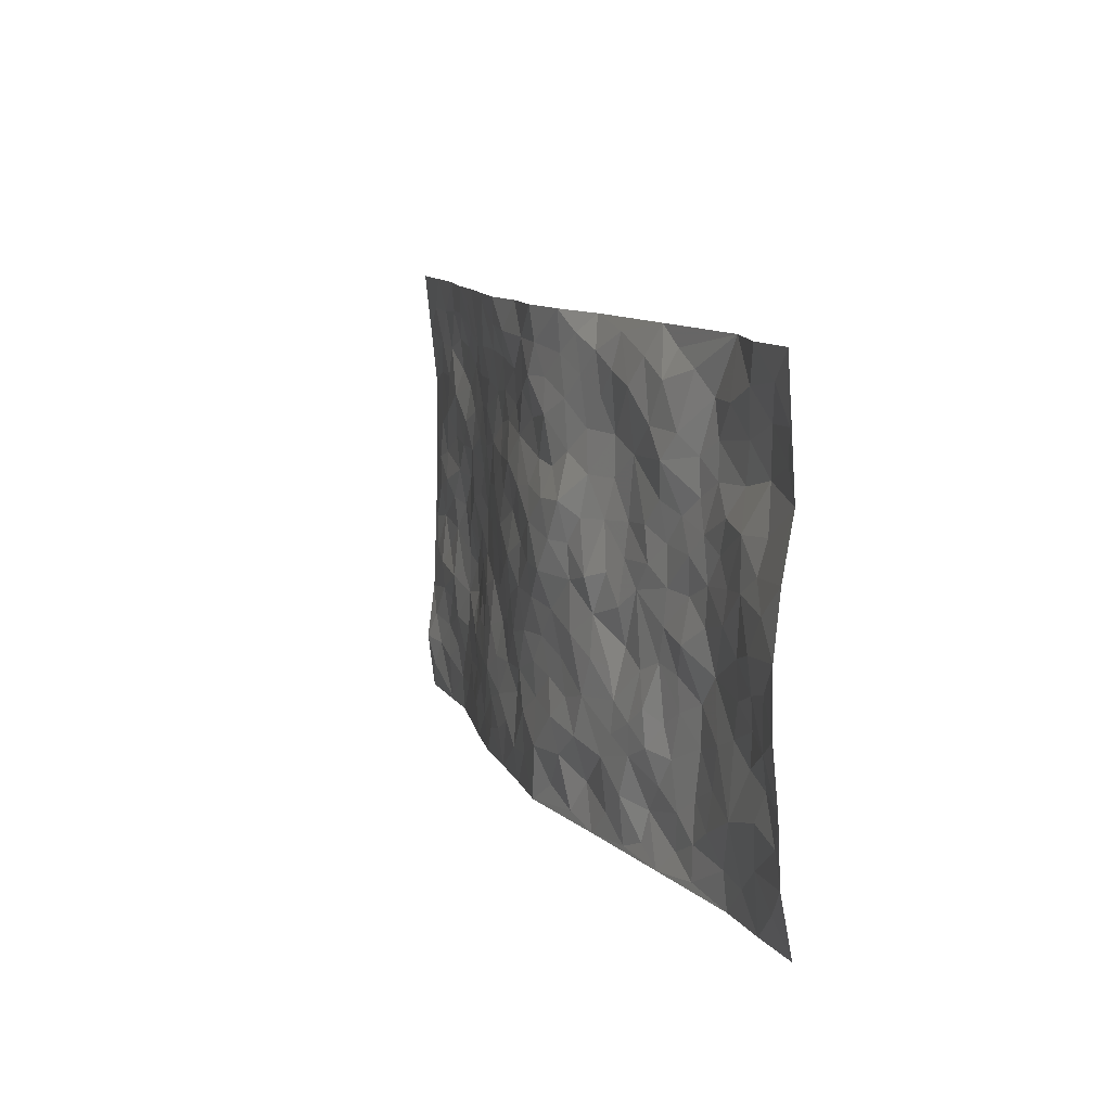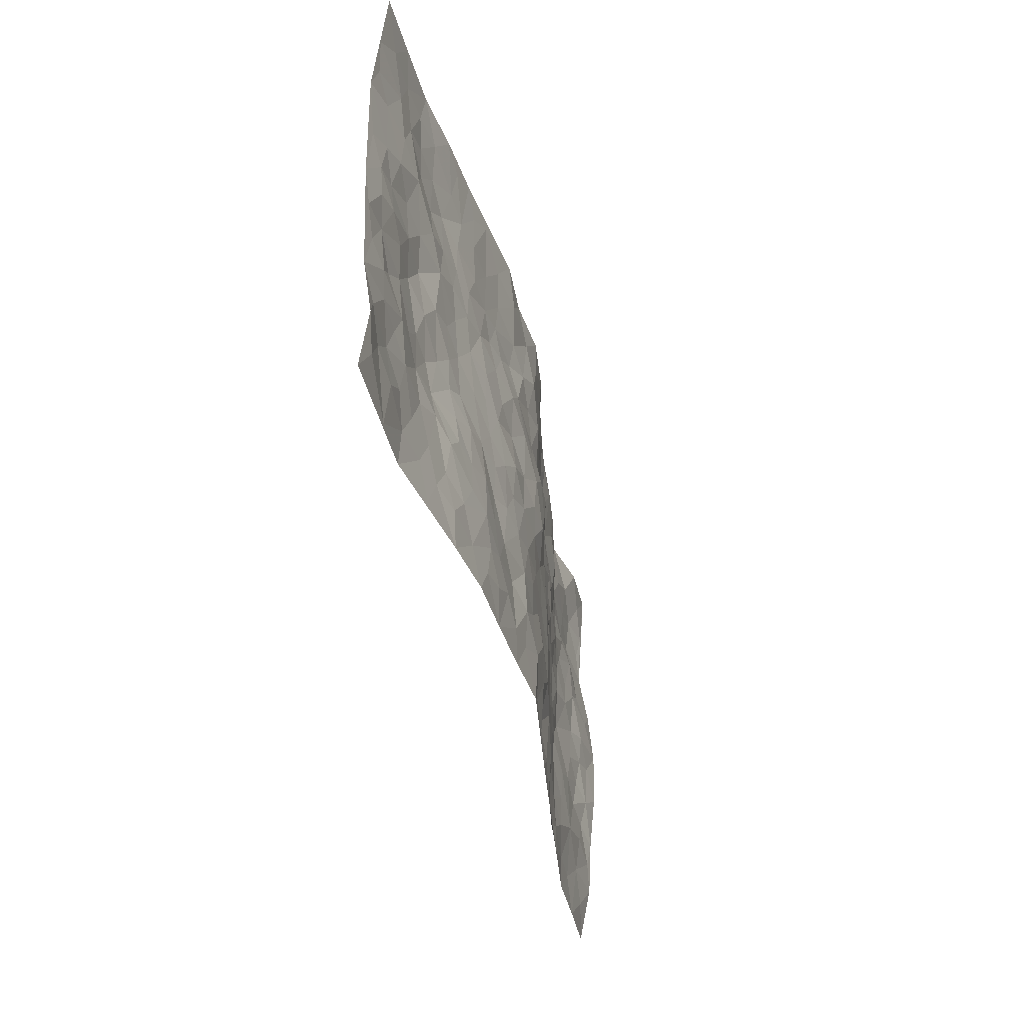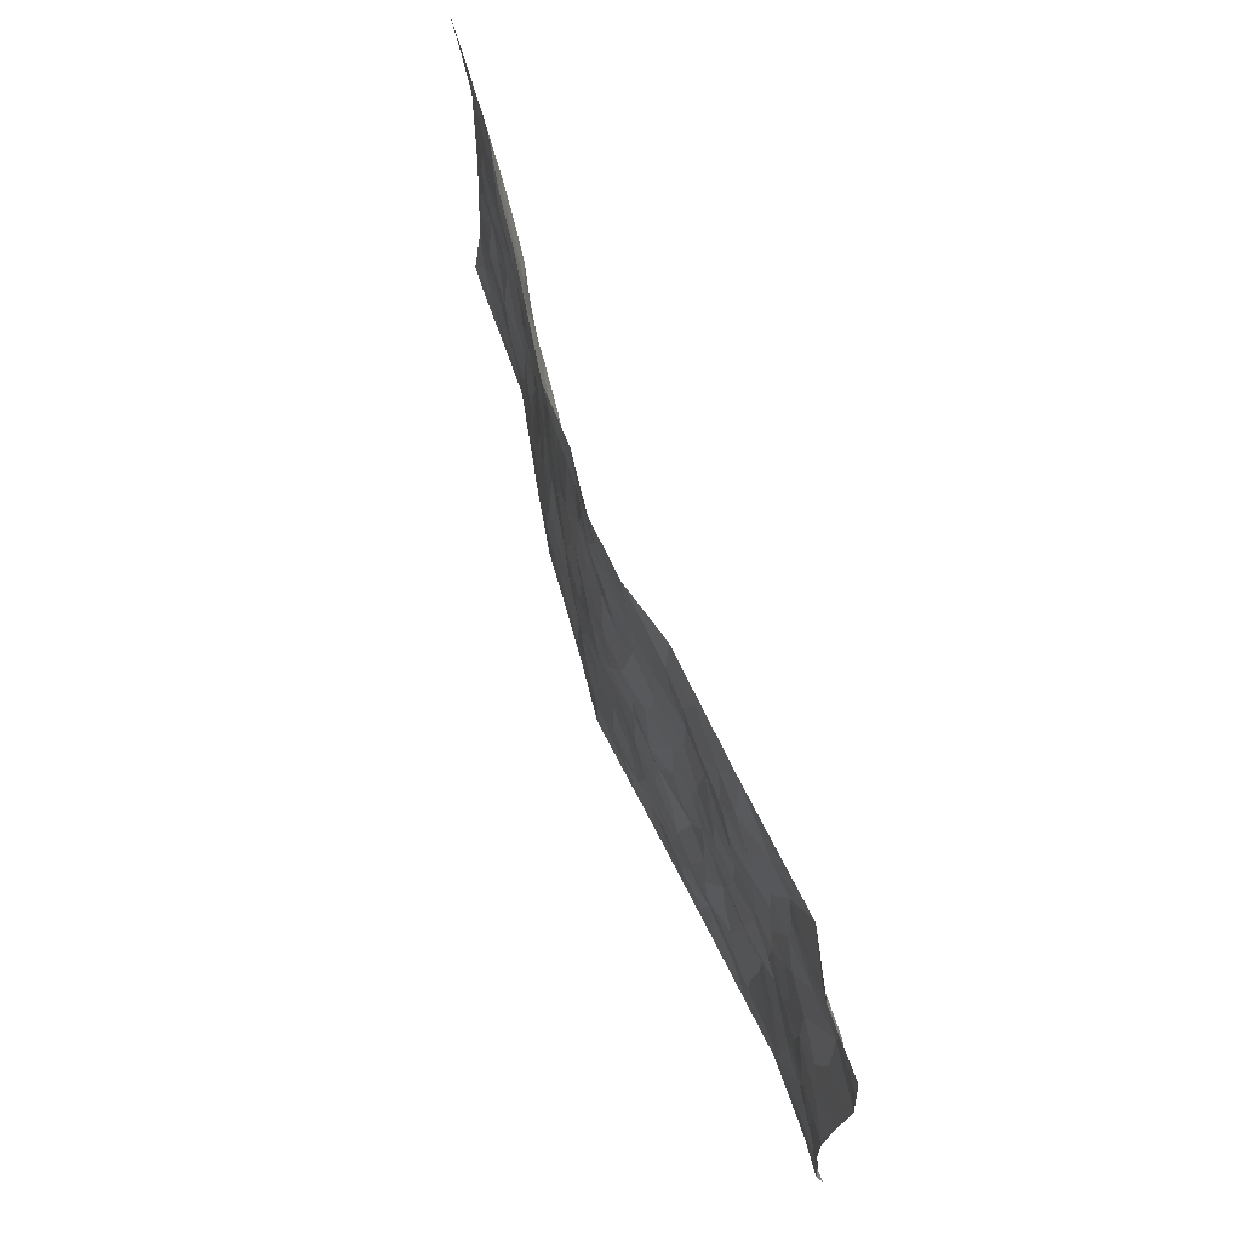
<metadata>
{"format":"obj","ext":"obj","renderer":"f3d","projection":"perspective","resolution":1024,"background":"white","views":[{"elev":10.7,"azim":-110.1,"up":"+Y"},{"elev":-40.6,"azim":102.3,"up":"+Y"},{"elev":68.4,"azim":-109.4,"up":"+Y"}]}
</metadata>
<code>
v -0.9813 0.002542 0.04339
v -0.979 0.9959 0.0153
v 0.9804 0.001968 0.03872
v 0.9819 0.998 0.02652
v -0.797 0.3925 0.02499
v -0.9797 0.4997 -0.0009457
v -0.8588 0.3577 0.02368
v -0.0001716 0.002198 -0.05285
v -0.9806 0.2501 0.01334
v -0.9229 0.3373 0.01208
v -0.7339 0.001896 0.0409
v -0.9807 0.1253 0.01939
v -0.7102 0.2928 0.02906
v -0.8576 0.00175 0.04065
v -0.8419 0.2884 0.02886
v -0.489 0.001833 0.01093
v -0.9596 0.1878 0.01917
v -0.294 0.1671 -0.02209
v -0.7771 0.3219 0.02901
v -0.8635 0.1201 0.02942
v -0.9252 0.06372 0.03215
v -0.7959 0.0645 0.03857
v -0.6717 0.1267 0.02797
v -0.7234 0.07513 0.03771
v -0.8749 0.2072 0.02169
v -0.9119 0.2702 0.02445
v -0.7695 0.1767 0.02408
v -0.6917 0.2095 0.0292
v -0.864 0.4878 0.009507
v -0.9795 0.3745 0.001304
v -0.7353 0.9955 0.04336
v -0.5353 0.2224 0.01912
v 0.261 0.1587 -0.0371
v -0.9813 0.7474 0.03126
v -0.3658 0.3932 -0.0009857
v -0.7832 0.7509 0.04045
v -0.8001 0.8291 0.03812
v -0.5818 0.442 0.01478
v -0.6002 0.6051 0.02021
v -0.4907 0.9966 0.0139
v -0.9581 0.6858 0.02313
v -0.6614 0.562 0.02921
v -0.391 0.7535 0.002354
v -0.5078 0.2799 0.01645
v -0.4602 0.2252 -6.149e-05
v -0.4939 0.1622 0.01288
v -0.4488 0.6361 0.000282
v -0.3662 0.5596 -0.005169
v 0.1663 0.4748 -0.04894
v -0.3345 0.2213 -0.01733
v -0.211 0.6113 -0.03295
v -0.3748 0.6289 -0.0007258
v -0.3016 0.0581 -0.01321
v -0.6269 0.7093 0.02907
v -0.3954 0.1944 -0.007632
v -0.8726 0.6171 0.02023
v -0.03831 0.3488 -0.04756
v 0.05742 0.34 -0.05133
v 0.2974 0.4521 -0.02402
v -0.09646 0.5524 -0.05651
v -0.1659 0.5569 -0.04166
v 0.09255 0.6312 -0.05283
v -0.6315 0.3463 0.03519
v -0.749 0.5735 0.02559
v -0.9531 0.808 0.03231
v -0.5582 0.129 0.02166
v -0.3667 0.01244 -0.004269
v -0.7957 0.466 0.02264
v -0.6155 0.172 0.03117
v -0.6129 0.0183 0.02721
v -0.2445 0.002345 -0.02002
v -0.614 0.0881 0.02834
v -0.5445 0.05292 0.02532
v -0.43 0.03746 0.006026
v -0.4488 0.1042 0.01358
v -0.8926 0.6845 0.0294
v -0.9721 0.8716 0.02404
v -0.7368 0.5088 0.02324
v -0.001743 0.9984 -0.05994
v -0.8036 0.6751 0.0232
v -0.5605 0.3151 0.02334
v -0.5123 0.4609 0.01131
v 0.006151 0.5723 -0.06029
v -0.05039 0.4833 -0.06135
v 0.002992 0.4203 -0.05486
v -0.125 0.1283 -0.04454
v -0.5691 0.6693 0.02027
v -0.9154 0.5622 0.007914
v -0.7325 0.6904 0.02849
v -0.4495 0.2972 -0.001863
v -0.6297 0.2673 0.03449
v -0.5021 0.6877 0.006425
v -0.1736 0.4859 -0.03984
v -0.2627 0.4366 -0.0259
v -0.6471 0.6482 0.02752
v -0.01122 0.1174 -0.05557
v -0.415 0.5101 -0.0009081
v -0.344 0.2885 -0.01606
v -0.2421 0.5042 -0.03626
v -0.1814 0.3826 -0.04132
v -0.9804 0.6244 0.01068
v -0.7054 0.6222 0.03094
v -0.8135 0.5793 0.01867
v -0.3627 0.1102 -0.01156
v -0.521 0.5328 0.0139
v -0.6825 0.4062 0.03673
v -0.1306 0.3247 -0.04086
v -0.1501 0.2497 -0.03958
v -0.5173 0.6111 0.01441
v 0.1082 0.7296 -0.04188
v -0.003836 0.2151 -0.04808
v -0.07329 0.2736 -0.04466
v 0.00451 0.2887 -0.05022
v -0.4288 0.3638 0.002149
v -0.1978 0.1838 -0.03953
v -0.6537 0.4876 0.0289
v -0.5556 0.3813 0.02133
v -0.4912 0.3917 0.01228
v -0.3077 0.5243 -0.01765
v -0.26 0.3508 -0.03041
v -0.3555 0.4668 -0.01213
v -0.2275 0.2713 -0.03508
v -0.09109 0.4122 -0.04646
v -0.5939 0.531 0.02527
v -0.09305 0.1988 -0.05047
v -0.2119 0.09452 -0.01784
v -0.3996 0.2583 -0.009595
v -0.9279 0.4374 0.008646
v -0.8675 0.4205 0.01593
v 0.09232 0.4235 -0.05113
v 0.2085 0.2385 -0.03434
v 0.0823 0.5177 -0.04938
v 0.01924 0.4887 -0.058
v 0.1664 0.3938 -0.04326
v 0.7921 0.4968 0.03545
v 0.2205 0.4347 -0.03857
v 0.2661 0.3144 -0.02547
v 0.1601 0.5683 -0.03868
v 0.1224 0.9982 -0.04695
v -0.2927 0.6197 -0.01498
v 0.4251 0.8793 -0.01349
v 0.4924 0.9967 -0.01753
v -0.2142 0.7807 -0.02085
v -0.05957 0.8639 -0.04899
v -0.3224 0.349 -0.01761
v -0.4593 0.5656 0.002309
v -0.07366 0.05338 -0.04105
v -0.1577 0.02269 -0.03126
v 0.1228 0.002609 -0.04166
v 0.01232 0.8598 -0.05805
v -0.01718 0.6998 -0.04504
v 0.4236 0.1982 -0.02046
v 0.3424 0.2913 -0.02739
v 0.5917 0.5263 0.01861
v 0.5245 0.5469 0.01264
v 0.4569 0.1367 -0.01279
v 0.5243 0.2289 -0.002214
v 0.4151 0.3627 -0.01228
v 0.02247 0.6414 -0.05325
v -0.06026 0.6285 -0.05728
v -0.147 0.7296 -0.03441
v -0.08723 0.6929 -0.04285
v -0.06162 0.7909 -0.05119
v -0.1383 0.634 -0.0517
v 0.01981 0.7751 -0.04485
v 0.2471 0.9972 -0.05241
v -0.02057 0.9265 -0.0559
v -0.2697 0.8457 -0.01469
v -0.2006 0.8796 -0.02888
v -0.3156 0.7806 -0.003427
v -0.2447 0.9969 -0.01144
v -0.2284 0.6962 -0.02407
v -0.3174 0.6999 -0.005438
v -0.1412 0.8294 -0.03805
v -0.1255 0.9983 -0.04682
v 0.2169 0.7466 -0.02731
v 0.1745 0.6683 -0.04452
v 0.3273 0.5957 -0.0221
v 0.2615 0.5238 -0.03237
v 0.2662 0.6667 -0.02787
v 0.4241 0.7441 -0.005378
v 0.3555 0.6836 -0.01466
v 0.2848 0.7338 -0.01763
v 0.06725 0.929 -0.05231
v 0.07779 0.8234 -0.0465
v 0.1443 0.8584 -0.03948
v 0.2494 0.874 -0.02758
v 0.3207 0.794 -0.01536
v 0.2324 0.5965 -0.03421
v -0.883 0.8655 0.03794
v -0.6822 0.8146 0.03699
v -0.8706 0.7726 0.04298
v -0.8556 0.9945 0.01474
v -0.9217 0.9368 0.02111
v -0.8107 0.9183 0.03145
v -0.7334 0.883 0.03309
v -0.607 0.9273 0.02451
v -0.6622 0.8837 0.03811
v -0.6875 0.7443 0.03476
v -0.5627 0.813 0.01159
v -0.6221 0.7796 0.02863
v -0.5141 0.8999 0.003976
v -0.3938 0.8771 -0.01169
v -0.5465 0.9581 0.02046
v -0.4672 0.815 -0.0005286
v -0.445 0.9352 -0.001346
v -0.3465 0.9715 -0.005229
v -0.5144 0.7595 0.0007603
v -0.3221 0.9003 -0.01433
v -0.2603 0.9298 -0.02094
v 0.1547 0.7855 -0.03168
v 0.2534 0.805 -0.02269
v 0.1887 0.9324 -0.05065
v 0.3927 0.8121 -0.01099
v 0.337 0.881 -0.02005
v 0.3835 0.9812 -0.03065
v 0.2894 0.9371 -0.03595
v 0.4434 0.9468 -0.01841
v 0.3802 0.4939 -0.009423
v 0.3257 0.5296 -0.0198
v 0.4834 0.6042 0.006691
v 0.4322 0.6645 -0.004893
v 0.4056 0.5883 -0.005848
v 0.355 0.1919 -0.03252
v 0.4818 0.3355 0.0006918
v 0.4587 0.5227 0.005991
v 0.347 0.389 -0.01791
v -0.1259 0.9143 -0.04137
v -0.1855 0.9572 -0.03245
v 0.322 0.1346 -0.03371
v 0.6117 0.01567 0.01472
v 0.2013 0.3341 -0.03801
v 0.2716 0.3857 -0.02983
v 0.5841 0.2488 0.01314
v 0.7358 0.9974 0.01482
v 0.9808 0.2505 0.04037
v 0.4918 0.8117 0.003911
v 0.7179 0.4874 0.03967
v 0.488 0.7466 0.005652
v 0.9804 0.4998 0.04981
v 0.6686 0.2943 0.03148
v 0.509 0.4682 0.009902
v 0.7784 0.3114 0.0282
v 0.5604 0.4158 0.02134
v 0.4902 0.003486 -0.007168
v 0.08994 0.2523 -0.05039
v 0.5066 0.07857 -0.007647
v 0.1347 0.3194 -0.04741
v 0.4178 0.2682 -0.01686
v 0.8751 0.2654 0.03375
v 0.6415 0.4618 0.02633
v 0.5782 0.08347 0.008445
v 0.4486 0.4264 0.001988
v 0.606 0.3719 0.0308
v 0.2875 0.234 -0.03257
v 0.4795 0.2729 -0.006312
v 0.2656 0.07971 -0.03742
v 0.3688 0.003562 -0.02625
v 0.2459 0.003224 -0.03315
v 0.2016 0.1156 -0.04085
v 0.0679 0.1698 -0.05088
v 0.1442 0.1902 -0.03601
v 0.6125 0.1486 0.01656
v 0.7771 0.4229 0.03845
v 0.7487 0.2216 0.02666
v 0.6506 0.08172 0.02184
v 0.6685 0.3847 0.03398
v 0.7179 0.3394 0.03317
v 0.8874 0.3265 0.03313
v 0.7456 0.5674 0.03387
v 0.6919 0.1464 0.02741
v 0.7637 0.1505 0.03145
v 0.8411 0.3673 0.03963
v 0.9441 0.3496 0.04076
v 0.8873 0.4385 0.04332
v 0.5807 0.313 0.02504
v 0.8211 0.1064 0.02959
v 0.3338 0.0648 -0.03079
v 0.4124 0.0705 -0.01924
v 0.0709 0.07802 -0.04763
v 0.143 0.07279 -0.04417
v 0.9805 0.7496 0.05257
v 0.7315 0.07993 0.03286
v 0.6552 0.2165 0.02394
v 0.9626 0.4246 0.04541
v 0.9087 0.5089 0.03942
v 0.8093 0.2508 0.03258
v 0.5331 0.1497 0.00405
v 0.7331 0.002173 0.03666
v 0.5023 0.3945 0.009706
v 0.9411 0.06371 0.02876
v 0.9802 0.1262 0.02307
v 0.841 0.1807 0.03589
v 0.8999 0.1247 0.03236
v 0.8294 0.009645 0.03658
v 0.9391 0.1884 0.03266
v 0.6654 0.556 0.03528
v 0.6925 0.6328 0.02732
v 0.5861 0.6358 0.01296
v 0.8282 0.691 0.03214
v 0.6322 0.771 0.02521
v 0.9591 0.6247 0.04823
v 0.7686 0.6417 0.03463
v 0.8569 0.5949 0.03956
v 0.7356 0.7437 0.02226
v 0.8478 0.5303 0.03426
v 0.9184 0.5738 0.04118
v 0.8943 0.6592 0.04027
v 0.6415 0.6923 0.01583
v 0.566 0.7238 0.01428
v 0.5101 0.6745 0.006177
v 0.8562 0.8517 0.03038
v 0.7138 0.8707 0.02815
v 0.8144 0.7763 0.03135
v 0.8996 0.7777 0.04264
v 0.7827 0.8438 0.02927
v 0.9783 0.8738 0.03941
v 0.6956 0.8019 0.02963
v 0.9565 0.8112 0.04506
v 0.7438 0.9309 0.02264
v 0.8586 0.9978 0.021
v 0.6148 0.996 -0.004343
v 0.8233 0.9254 0.02789
v 0.9102 0.9276 0.03041
v 0.6637 0.9331 0.01231
v 0.5586 0.9002 0.002882
v 0.4931 0.8806 -0.003525
v 0.5532 0.9679 -0.007533
v 0.5699 0.8218 0.01889
v 0.6372 0.8603 0.02251
f 29 6 128
f 12 21 20
f 26 10 9
f 55 45 46
f 27 19 15
f 26 9 17
f 101 6 88
f 12 1 21
f 7 15 19
f 125 86 96
f 84 123 85
f 129 29 128
f 25 27 15
f 12 20 17
f 73 75 66
f 22 14 11
f 26 17 25
f 9 12 17
f 25 15 26
f 5 129 7
f 52 146 48
f 55 18 50
f 7 19 5
f 20 27 25
f 124 82 105
f 41 76 34
f 20 14 22
f 14 20 21
f 14 21 1
f 24 22 11
f 24 27 22
f 72 66 69
f 69 32 91
f 70 24 11
f 24 23 27
f 17 20 25
f 27 20 22
f 10 15 7
f 10 26 15
f 23 28 27
f 27 13 19
f 28 23 69
f 13 27 28
f 119 121 94
f 10 7 129
f 6 30 128
f 9 10 30
f 36 192 80
f 80 102 89
f 118 81 44
f 64 103 78
f 115 126 86
f 45 32 46
f 91 63 13
f 129 68 29
f 95 87 54
f 95 54 199
f 202 40 204
f 82 97 105
f 29 88 6
f 18 55 104
f 148 126 71
f 38 82 124
f 50 18 122
f 117 82 38
f 5 19 106
f 82 117 118
f 80 64 102
f 127 45 55
f 194 77 190
f 98 35 114
f 39 124 105
f 127 50 98
f 106 19 13
f 66 75 46
f 39 95 42
f 63 117 38
f 95 89 102
f 101 56 76
f 51 140 99
f 18 53 126
f 62 83 132
f 45 127 90
f 112 113 57
f 103 29 68
f 130 85 58
f 109 39 105
f 35 94 121
f 113 246 58
f 151 165 163
f 120 100 94
f 114 127 98
f 192 190 65
f 95 39 87
f 36 191 37
f 67 104 74
f 56 101 88
f 13 63 106
f 192 34 76
f 268 241 243
f 108 115 125
f 93 84 60
f 133 84 85
f 156 288 157
f 101 76 41
f 80 103 64
f 105 97 146
f 99 61 51
f 92 109 47
f 125 96 111
f 158 227 153
f 75 104 55
f 69 66 32
f 81 91 32
f 106 78 68
f 42 64 78
f 77 34 65
f 24 70 72
f 75 73 16
f 16 71 67
f 2 34 77
f 13 28 91
f 103 56 88
f 56 80 76
f 72 69 23
f 11 16 70
f 16 73 70
f 16 67 74
f 115 18 126
f 24 72 23
f 73 72 70
f 16 74 75
f 72 73 66
f 32 45 44
f 84 83 60
f 66 46 32
f 78 106 116
f 117 63 81
f 67 53 104
f 103 68 78
f 69 91 28
f 36 80 89
f 106 38 116
f 106 68 5
f 81 118 117
f 62 132 138
f 32 44 81
f 53 67 71
f 57 58 85
f 123 100 107
f 93 60 61
f 33 230 224
f 8 96 147
f 132 133 130
f 140 48 119
f 93 100 123
f 122 98 50
f 164 60 160
f 53 71 126
f 125 112 108
f 193 194 195
f 75 55 46
f 63 91 81
f 56 103 80
f 196 198 31
f 18 104 53
f 121 48 97
f 38 106 63
f 118 97 82
f 97 35 121
f 51 172 140
f 130 134 49
f 87 39 109
f 288 252 263
f 97 114 35
f 47 43 92
f 57 113 58
f 248 130 58
f 34 101 41
f 114 90 127
f 116 124 42
f 145 94 35
f 118 114 97
f 167 79 175
f 98 145 35
f 85 123 57
f 43 47 52
f 199 36 89
f 42 78 116
f 159 83 62
f 88 29 103
f 74 104 75
f 118 44 90
f 173 140 172
f 42 95 102
f 190 192 37
f 65 190 77
f 89 95 199
f 125 111 112
f 92 87 109
f 18 115 122
f 177 180 176
f 112 57 107
f 109 105 146
f 93 94 100
f 285 286 275
f 96 86 147
f 137 232 131
f 57 123 107
f 87 92 208
f 49 134 136
f 132 130 49
f 161 164 162
f 50 127 55
f 122 108 107
f 122 107 100
f 48 140 52
f 118 90 114
f 99 119 94
f 123 84 93
f 36 37 192
f 48 121 119
f 120 122 100
f 39 42 124
f 38 124 116
f 248 58 246
f 44 45 90
f 98 122 120
f 146 52 47
f 94 93 99
f 168 209 170
f 212 183 188
f 202 197 200
f 42 102 64
f 107 108 112
f 99 93 61
f 8 280 96
f 112 111 113
f 125 115 86
f 115 108 122
f 128 30 10
f 5 68 129
f 10 129 128
f 132 49 138
f 83 84 133
f 130 133 85
f 83 133 132
f 248 134 130
f 156 152 224
f 151 110 165
f 212 186 211
f 153 224 249
f 254 251 244
f 246 261 262
f 225 158 249
f 49 136 179
f 185 184 150
f 214 188 181
f 181 188 182
f 161 163 174
f 143 170 172
f 110 211 185
f 184 79 167
f 174 228 169
f 62 110 159
f 163 150 144
f 210 169 229
f 170 143 168
f 176 211 110
f 98 120 145
f 94 145 120
f 48 146 97
f 109 146 47
f 148 86 126
f 147 86 148
f 71 8 148
f 8 147 148
f 244 276 254
f 232 136 134
f 174 143 161
f 60 83 160
f 163 162 151
f 159 160 83
f 261 281 262
f 259 281 149
f 219 220 59
f 246 113 111
f 33 255 131
f 157 256 152
f 137 255 153
f 230 278 279
f 262 260 33
f 154 155 242
f 131 255 137
f 248 131 232
f 281 280 149
f 259 258 278
f 220 179 59
f 159 151 160
f 162 160 151
f 164 61 60
f 228 174 144
f 144 174 163
f 159 110 151
f 161 172 164
f 186 184 185
f 161 162 163
f 61 164 51
f 160 162 164
f 187 217 213
f 150 163 165
f 205 202 200
f 79 184 139
f 170 43 173
f 174 169 143
f 161 143 172
f 167 144 150
f 176 180 183
f 172 170 173
f 223 226 221
f 185 150 165
f 99 140 119
f 207 206 203
f 172 51 164
f 43 52 173
f 173 52 140
f 167 175 228
f 228 229 169
f 210 168 169
f 177 110 62
f 189 138 179
f 62 138 177
f 136 232 233
f 181 182 222
f 150 184 167
f 178 180 189
f 49 179 138
f 177 138 189
f 180 178 182
f 178 179 220
f 307 308 304
f 222 223 221
f 215 187 188
f 176 183 212
f 187 213 186
f 214 215 188
f 185 211 186
f 237 181 239
f 182 188 183
f 110 185 165
f 216 215 141
f 211 176 212
f 182 183 180
f 176 110 177
f 213 184 186
f 178 189 179
f 177 189 180
f 195 190 37
f 197 198 200
f 195 194 190
f 34 192 65
f 80 192 76
f 37 196 195
f 194 2 77
f 193 2 194
f 196 37 191
f 31 193 195
f 198 196 191
f 31 195 196
f 199 201 191
f 197 204 31
f 198 191 201
f 31 198 197
f 201 199 54
f 36 199 191
f 54 208 201
f 208 43 205
f 208 54 87
f 198 201 200
f 206 205 203
f 43 170 203
f 210 207 209
f 40 202 206
f 31 204 40
f 197 202 204
f 208 205 200
f 43 203 205
f 205 206 202
f 203 209 207
f 171 40 207
f 40 206 207
f 208 200 201
f 43 208 92
f 170 209 203
f 168 143 169
f 207 210 171
f 168 210 209
f 188 187 212
f 212 187 186
f 166 139 213
f 184 213 139
f 237 214 181
f 215 214 141
f 216 141 218
f 213 217 166
f 142 166 216
f 217 216 166
f 187 215 217
f 216 217 215
f 237 141 214
f 142 216 218
f 223 222 182
f 179 136 59
f 223 220 219
f 267 238 251
f 237 327 141
f 223 182 178
f 158 290 253
f 220 223 178
f 59 233 227
f 233 59 136
f 248 246 131
f 153 249 158
f 251 254 267
f 223 219 226
f 111 261 246
f 297 251 238
f 276 256 157
f 167 228 144
f 229 228 175
f 175 171 229
f 229 171 210
f 260 257 33
f 265 271 272
f 266 289 283
f 269 243 250
f 249 224 152
f 266 283 271
f 227 233 137
f 253 227 158
f 325 313 320
f 135 264 275
f 310 329 239
f 270 298 297
f 249 256 225
f 275 273 269
f 311 222 221
f 155 154 299
f 234 276 157
f 310 311 299
f 222 239 181
f 221 226 155
f 266 263 252
f 242 290 244
f 264 273 275
f 273 264 243
f 242 244 154
f 276 290 225
f 288 234 157
f 240 282 302
f 275 286 306
f 225 290 158
f 234 263 284
f 241 254 276
f 233 232 137
f 137 153 227
f 264 135 238
f 244 251 154
f 260 259 257
f 227 253 219
f 33 224 255
f 154 297 299
f 240 302 307
f 297 154 251
f 264 268 243
f 253 226 219
f 271 284 263
f 277 294 293
f 290 242 253
f 241 234 284
f 59 227 219
f 242 155 226
f 252 245 231
f 157 152 156
f 257 230 33
f 152 256 249
f 278 230 257
f 262 33 131
f 224 153 255
f 259 278 257
f 134 248 232
f 230 279 224
f 96 261 111
f 261 96 280
f 280 281 261
f 246 262 131
f 252 247 245
f 268 267 241
f 283 277 272
f 288 247 252
f 275 274 285
f 295 291 294
f 267 268 264
f 263 234 288
f 309 310 299
f 290 276 244
f 283 272 271
f 267 254 241
f 265 243 241
f 236 240 285
f 297 238 270
f 303 305 298
f 241 276 234
f 221 155 299
f 272 277 293
f 250 243 287
f 286 285 240
f 284 271 265
f 271 263 266
f 295 3 291
f 225 256 276
f 241 284 265
f 289 266 231
f 3 292 291
f 321 235 323
f 293 294 296
f 279 278 258
f 245 279 258
f 279 156 224
f 260 281 259
f 280 8 149
f 262 281 260
f 231 266 252
f 267 264 238
f 306 304 270
f 283 289 295
f 243 269 273
f 236 269 250
f 294 292 296
f 274 236 285
f 269 274 275
f 250 287 293
f 245 289 231
f 236 274 269
f 156 279 247
f 242 226 253
f 247 279 245
f 243 265 287
f 288 156 247
f 265 272 293
f 296 292 236
f 293 287 265
f 295 294 277
f 277 283 295
f 236 250 296
f 289 3 295
f 292 294 291
f 293 296 250
f 300 304 308
f 325 320 235
f 329 330 326
f 270 304 303
f 270 303 298
f 309 305 301
f 135 306 270
f 299 297 298
f 298 309 299
f 238 135 270
f 300 314 305
f 303 300 305
f 304 306 307
f 300 303 304
f 282 319 315
f 322 325 235
f 275 306 135
f 307 306 286
f 240 307 286
f 308 307 302
f 302 282 308
f 308 282 315
f 305 309 298
f 310 309 301
f 310 301 329
f 310 239 311
f 222 311 239
f 299 311 221
f 319 312 315
f 312 323 316
f 301 305 318
f 305 314 316
f 300 308 315
f 316 314 312
f 312 314 315
f 315 314 300
f 323 312 324
f 316 313 318
f 282 4 317
f 330 313 325
f 4 321 324
f 235 320 323
f 282 317 319
f 312 319 317
f 326 325 322
f 316 320 313
f 316 318 305
f 142 218 327
f 327 218 141
f 316 323 320
f 324 312 317
f 4 324 317
f 321 323 324
f 318 313 330
f 328 326 322
f 326 327 329
f 329 327 237
f 326 328 327
f 322 142 328
f 327 328 142
f 329 237 239
f 301 318 330
f 326 330 325
f 330 329 301

</code>
